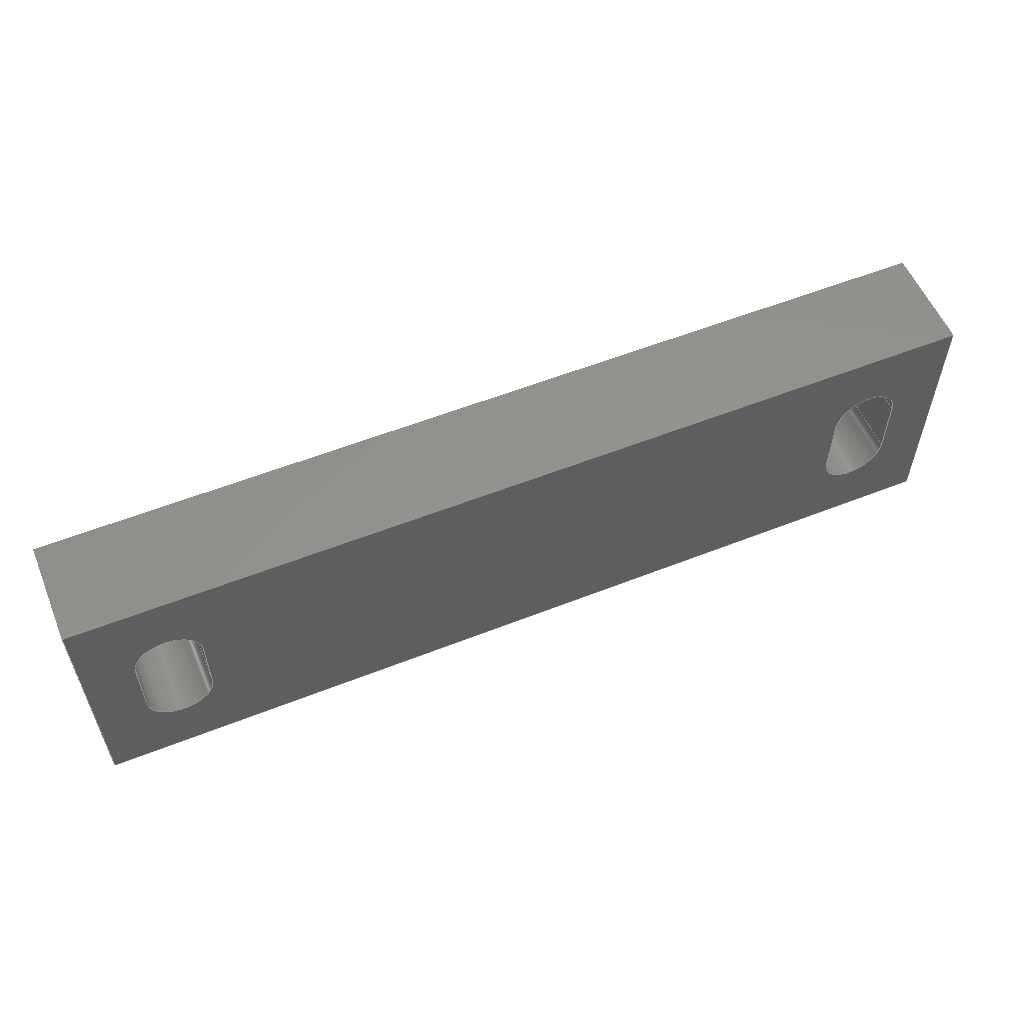
<metadata>
{"format":"step","ext":"step","renderer":"f3d","projection":"perspective","resolution":1024,"background":"white","views":[{"elev":56.4,"azim":157.5,"up":"+Z"}]}
</metadata>
<code>
ISO-10303-21;
DATA;
#1=MECHANICAL_DESIGN_GEOMETRIC_PRESENTATION_REPRESENTATION('',(#4),#454);
#2=SHAPE_REPRESENTATION_RELATIONSHIP('SRR','None',#461,#3);
#3=ADVANCED_BREP_SHAPE_REPRESENTATION('',(#5),#453);
#4=STYLED_ITEM('',(#470),#5);
#5=MANIFOLD_SOLID_BREP('Body1',#266);
#6=FACE_BOUND('',#49,.T.);
#7=FACE_BOUND('',#50,.T.);
#8=FACE_BOUND('',#52,.T.);
#9=FACE_BOUND('',#53,.T.);
#10=CIRCLE('',#282,2.6);
#11=CIRCLE('',#283,2.6);
#12=CIRCLE('',#286,2.6);
#13=CIRCLE('',#287,2.6);
#14=CIRCLE('',#290,2.6);
#15=CIRCLE('',#291,2.6);
#16=CIRCLE('',#294,2.6);
#17=CIRCLE('',#295,2.6);
#18=CYLINDRICAL_SURFACE('',#281,2.6);
#19=CYLINDRICAL_SURFACE('',#285,2.6);
#20=CYLINDRICAL_SURFACE('',#289,2.6);
#21=CYLINDRICAL_SURFACE('',#293,2.6);
#22=FACE_OUTER_BOUND('',#36,.T.);
#23=FACE_OUTER_BOUND('',#37,.T.);
#24=FACE_OUTER_BOUND('',#38,.T.);
#25=FACE_OUTER_BOUND('',#39,.T.);
#26=FACE_OUTER_BOUND('',#40,.T.);
#27=FACE_OUTER_BOUND('',#41,.T.);
#28=FACE_OUTER_BOUND('',#42,.T.);
#29=FACE_OUTER_BOUND('',#43,.T.);
#30=FACE_OUTER_BOUND('',#44,.T.);
#31=FACE_OUTER_BOUND('',#45,.T.);
#32=FACE_OUTER_BOUND('',#46,.T.);
#33=FACE_OUTER_BOUND('',#47,.T.);
#34=FACE_OUTER_BOUND('',#48,.T.);
#35=FACE_OUTER_BOUND('',#51,.T.);
#36=EDGE_LOOP('',(#170,#171,#172,#173));
#37=EDGE_LOOP('',(#174,#175,#176,#177));
#38=EDGE_LOOP('',(#178,#179,#180,#181));
#39=EDGE_LOOP('',(#182,#183,#184,#185));
#40=EDGE_LOOP('',(#186,#187,#188,#189));
#41=EDGE_LOOP('',(#190,#191,#192,#193));
#42=EDGE_LOOP('',(#194,#195,#196,#197));
#43=EDGE_LOOP('',(#198,#199,#200,#201));
#44=EDGE_LOOP('',(#202,#203,#204,#205));
#45=EDGE_LOOP('',(#206,#207,#208,#209));
#46=EDGE_LOOP('',(#210,#211,#212,#213));
#47=EDGE_LOOP('',(#214,#215,#216,#217));
#48=EDGE_LOOP('',(#218,#219,#220,#221));
#49=EDGE_LOOP('',(#222,#223,#224,#225));
#50=EDGE_LOOP('',(#226,#227,#228,#229));
#51=EDGE_LOOP('',(#230,#231,#232,#233));
#52=EDGE_LOOP('',(#234,#235,#236,#237));
#53=EDGE_LOOP('',(#238,#239,#240,#241));
#54=LINE('',#380,#82);
#55=LINE('',#382,#83);
#56=LINE('',#384,#84);
#57=LINE('',#385,#85);
#58=LINE('',#391,#86);
#59=LINE('',#394,#87);
#60=LINE('',#396,#88);
#61=LINE('',#397,#89);
#62=LINE('',#404,#90);
#63=LINE('',#406,#91);
#64=LINE('',#408,#92);
#65=LINE('',#409,#93);
#66=LINE('',#415,#94);
#67=LINE('',#418,#95);
#68=LINE('',#420,#96);
#69=LINE('',#421,#97);
#70=LINE('',#428,#98);
#71=LINE('',#430,#99);
#72=LINE('',#432,#100);
#73=LINE('',#433,#101);
#74=LINE('',#436,#102);
#75=LINE('',#438,#103);
#76=LINE('',#439,#104);
#77=LINE('',#442,#105);
#78=LINE('',#444,#106);
#79=LINE('',#445,#107);
#80=LINE('',#447,#108);
#81=LINE('',#448,#109);
#82=VECTOR('',#306,10);
#83=VECTOR('',#307,10);
#84=VECTOR('',#308,10);
#85=VECTOR('',#309,10);
#86=VECTOR('',#316,10);
#87=VECTOR('',#319,10);
#88=VECTOR('',#320,10);
#89=VECTOR('',#321,10);
#90=VECTOR('',#330,10);
#91=VECTOR('',#331,10);
#92=VECTOR('',#332,10);
#93=VECTOR('',#333,10);
#94=VECTOR('',#340,10);
#95=VECTOR('',#343,10);
#96=VECTOR('',#344,10);
#97=VECTOR('',#345,10);
#98=VECTOR('',#354,10);
#99=VECTOR('',#355,10);
#100=VECTOR('',#356,10);
#101=VECTOR('',#357,10);
#102=VECTOR('',#360,10);
#103=VECTOR('',#361,10);
#104=VECTOR('',#362,10);
#105=VECTOR('',#365,10);
#106=VECTOR('',#366,10);
#107=VECTOR('',#367,10);
#108=VECTOR('',#370,10);
#109=VECTOR('',#371,10);
#110=VERTEX_POINT('',#378);
#111=VERTEX_POINT('',#379);
#112=VERTEX_POINT('',#381);
#113=VERTEX_POINT('',#383);
#114=VERTEX_POINT('',#387);
#115=VERTEX_POINT('',#389);
#116=VERTEX_POINT('',#393);
#117=VERTEX_POINT('',#395);
#118=VERTEX_POINT('',#402);
#119=VERTEX_POINT('',#403);
#120=VERTEX_POINT('',#405);
#121=VERTEX_POINT('',#407);
#122=VERTEX_POINT('',#411);
#123=VERTEX_POINT('',#413);
#124=VERTEX_POINT('',#417);
#125=VERTEX_POINT('',#419);
#126=VERTEX_POINT('',#426);
#127=VERTEX_POINT('',#427);
#128=VERTEX_POINT('',#429);
#129=VERTEX_POINT('',#431);
#130=VERTEX_POINT('',#435);
#131=VERTEX_POINT('',#437);
#132=VERTEX_POINT('',#441);
#133=VERTEX_POINT('',#443);
#134=EDGE_CURVE('',#110,#111,#54,.T.);
#135=EDGE_CURVE('',#111,#112,#55,.T.);
#136=EDGE_CURVE('',#113,#112,#56,.T.);
#137=EDGE_CURVE('',#110,#113,#57,.T.);
#138=EDGE_CURVE('',#114,#110,#10,.T.);
#139=EDGE_CURVE('',#115,#113,#11,.T.);
#140=EDGE_CURVE('',#114,#115,#58,.T.);
#141=EDGE_CURVE('',#116,#114,#59,.T.);
#142=EDGE_CURVE('',#117,#115,#60,.T.);
#143=EDGE_CURVE('',#116,#117,#61,.T.);
#144=EDGE_CURVE('',#111,#116,#12,.T.);
#145=EDGE_CURVE('',#112,#117,#13,.T.);
#146=EDGE_CURVE('',#118,#119,#62,.T.);
#147=EDGE_CURVE('',#119,#120,#63,.T.);
#148=EDGE_CURVE('',#121,#120,#64,.T.);
#149=EDGE_CURVE('',#118,#121,#65,.T.);
#150=EDGE_CURVE('',#122,#118,#14,.T.);
#151=EDGE_CURVE('',#123,#121,#15,.T.);
#152=EDGE_CURVE('',#122,#123,#66,.T.);
#153=EDGE_CURVE('',#124,#122,#67,.T.);
#154=EDGE_CURVE('',#125,#123,#68,.T.);
#155=EDGE_CURVE('',#124,#125,#69,.T.);
#156=EDGE_CURVE('',#119,#124,#16,.T.);
#157=EDGE_CURVE('',#120,#125,#17,.T.);
#158=EDGE_CURVE('',#126,#127,#70,.T.);
#159=EDGE_CURVE('',#126,#128,#71,.T.);
#160=EDGE_CURVE('',#129,#128,#72,.T.);
#161=EDGE_CURVE('',#127,#129,#73,.T.);
#162=EDGE_CURVE('',#127,#130,#74,.T.);
#163=EDGE_CURVE('',#131,#129,#75,.T.);
#164=EDGE_CURVE('',#130,#131,#76,.T.);
#165=EDGE_CURVE('',#130,#132,#77,.T.);
#166=EDGE_CURVE('',#133,#131,#78,.T.);
#167=EDGE_CURVE('',#132,#133,#79,.T.);
#168=EDGE_CURVE('',#132,#126,#80,.T.);
#169=EDGE_CURVE('',#128,#133,#81,.T.);
#170=ORIENTED_EDGE('',*,*,#134,.T.);
#171=ORIENTED_EDGE('',*,*,#135,.T.);
#172=ORIENTED_EDGE('',*,*,#136,.F.);
#173=ORIENTED_EDGE('',*,*,#137,.F.);
#174=ORIENTED_EDGE('',*,*,#138,.T.);
#175=ORIENTED_EDGE('',*,*,#137,.T.);
#176=ORIENTED_EDGE('',*,*,#139,.F.);
#177=ORIENTED_EDGE('',*,*,#140,.F.);
#178=ORIENTED_EDGE('',*,*,#141,.T.);
#179=ORIENTED_EDGE('',*,*,#140,.T.);
#180=ORIENTED_EDGE('',*,*,#142,.F.);
#181=ORIENTED_EDGE('',*,*,#143,.F.);
#182=ORIENTED_EDGE('',*,*,#144,.T.);
#183=ORIENTED_EDGE('',*,*,#143,.T.);
#184=ORIENTED_EDGE('',*,*,#145,.F.);
#185=ORIENTED_EDGE('',*,*,#135,.F.);
#186=ORIENTED_EDGE('',*,*,#146,.T.);
#187=ORIENTED_EDGE('',*,*,#147,.T.);
#188=ORIENTED_EDGE('',*,*,#148,.F.);
#189=ORIENTED_EDGE('',*,*,#149,.F.);
#190=ORIENTED_EDGE('',*,*,#150,.T.);
#191=ORIENTED_EDGE('',*,*,#149,.T.);
#192=ORIENTED_EDGE('',*,*,#151,.F.);
#193=ORIENTED_EDGE('',*,*,#152,.F.);
#194=ORIENTED_EDGE('',*,*,#153,.T.);
#195=ORIENTED_EDGE('',*,*,#152,.T.);
#196=ORIENTED_EDGE('',*,*,#154,.F.);
#197=ORIENTED_EDGE('',*,*,#155,.F.);
#198=ORIENTED_EDGE('',*,*,#156,.T.);
#199=ORIENTED_EDGE('',*,*,#155,.T.);
#200=ORIENTED_EDGE('',*,*,#157,.F.);
#201=ORIENTED_EDGE('',*,*,#147,.F.);
#202=ORIENTED_EDGE('',*,*,#158,.F.);
#203=ORIENTED_EDGE('',*,*,#159,.T.);
#204=ORIENTED_EDGE('',*,*,#160,.F.);
#205=ORIENTED_EDGE('',*,*,#161,.F.);
#206=ORIENTED_EDGE('',*,*,#162,.F.);
#207=ORIENTED_EDGE('',*,*,#161,.T.);
#208=ORIENTED_EDGE('',*,*,#163,.F.);
#209=ORIENTED_EDGE('',*,*,#164,.F.);
#210=ORIENTED_EDGE('',*,*,#165,.F.);
#211=ORIENTED_EDGE('',*,*,#164,.T.);
#212=ORIENTED_EDGE('',*,*,#166,.F.);
#213=ORIENTED_EDGE('',*,*,#167,.F.);
#214=ORIENTED_EDGE('',*,*,#168,.F.);
#215=ORIENTED_EDGE('',*,*,#167,.T.);
#216=ORIENTED_EDGE('',*,*,#169,.F.);
#217=ORIENTED_EDGE('',*,*,#159,.F.);
#218=ORIENTED_EDGE('',*,*,#169,.T.);
#219=ORIENTED_EDGE('',*,*,#166,.T.);
#220=ORIENTED_EDGE('',*,*,#163,.T.);
#221=ORIENTED_EDGE('',*,*,#160,.T.);
#222=ORIENTED_EDGE('',*,*,#157,.T.);
#223=ORIENTED_EDGE('',*,*,#154,.T.);
#224=ORIENTED_EDGE('',*,*,#151,.T.);
#225=ORIENTED_EDGE('',*,*,#148,.T.);
#226=ORIENTED_EDGE('',*,*,#145,.T.);
#227=ORIENTED_EDGE('',*,*,#142,.T.);
#228=ORIENTED_EDGE('',*,*,#139,.T.);
#229=ORIENTED_EDGE('',*,*,#136,.T.);
#230=ORIENTED_EDGE('',*,*,#168,.T.);
#231=ORIENTED_EDGE('',*,*,#158,.T.);
#232=ORIENTED_EDGE('',*,*,#162,.T.);
#233=ORIENTED_EDGE('',*,*,#165,.T.);
#234=ORIENTED_EDGE('',*,*,#156,.F.);
#235=ORIENTED_EDGE('',*,*,#146,.F.);
#236=ORIENTED_EDGE('',*,*,#150,.F.);
#237=ORIENTED_EDGE('',*,*,#153,.F.);
#238=ORIENTED_EDGE('',*,*,#144,.F.);
#239=ORIENTED_EDGE('',*,*,#134,.F.);
#240=ORIENTED_EDGE('',*,*,#138,.F.);
#241=ORIENTED_EDGE('',*,*,#141,.F.);
#242=PLANE('',#280);
#243=PLANE('',#284);
#244=PLANE('',#288);
#245=PLANE('',#292);
#246=PLANE('',#296);
#247=PLANE('',#297);
#248=PLANE('',#298);
#249=PLANE('',#299);
#250=PLANE('',#300);
#251=PLANE('',#301);
#252=ADVANCED_FACE('',(#22),#242,.T.);
#253=ADVANCED_FACE('',(#23),#18,.F.);
#254=ADVANCED_FACE('',(#24),#243,.T.);
#255=ADVANCED_FACE('',(#25),#19,.F.);
#256=ADVANCED_FACE('',(#26),#244,.T.);
#257=ADVANCED_FACE('',(#27),#20,.F.);
#258=ADVANCED_FACE('',(#28),#245,.T.);
#259=ADVANCED_FACE('',(#29),#21,.F.);
#260=ADVANCED_FACE('',(#30),#246,.T.);
#261=ADVANCED_FACE('',(#31),#247,.T.);
#262=ADVANCED_FACE('',(#32),#248,.T.);
#263=ADVANCED_FACE('',(#33),#249,.T.);
#264=ADVANCED_FACE('',(#34,#6,#7),#250,.T.);
#265=ADVANCED_FACE('',(#35,#8,#9),#251,.F.);
#266=CLOSED_SHELL('',(#252,#253,#254,#255,#256,#257,#258,#259,#260,#261,
#262,#263,#264,#265));
#267=DERIVED_UNIT_ELEMENT(#269,1);
#268=DERIVED_UNIT_ELEMENT(#456,3);
#269=(
MASS_UNIT()
NAMED_UNIT(*)
SI_UNIT(.KILO.,.GRAM.)
);
#270=DERIVED_UNIT((#267,#268));
#271=MEASURE_REPRESENTATION_ITEM('density measure',
POSITIVE_RATIO_MEASURE(7850),#270);
#272=PROPERTY_DEFINITION_REPRESENTATION(#277,#274);
#273=PROPERTY_DEFINITION_REPRESENTATION(#278,#275);
#274=REPRESENTATION('material name',(#276),#453);
#275=REPRESENTATION('density',(#271),#453);
#276=DESCRIPTIVE_REPRESENTATION_ITEM('Steel','Steel');
#277=PROPERTY_DEFINITION('material property','material name',#463);
#278=PROPERTY_DEFINITION('material property','density of part',#463);
#279=AXIS2_PLACEMENT_3D('placement',#376,#302,#303);
#280=AXIS2_PLACEMENT_3D('',#377,#304,#305);
#281=AXIS2_PLACEMENT_3D('',#386,#310,#311);
#282=AXIS2_PLACEMENT_3D('',#388,#312,#313);
#283=AXIS2_PLACEMENT_3D('',#390,#314,#315);
#284=AXIS2_PLACEMENT_3D('',#392,#317,#318);
#285=AXIS2_PLACEMENT_3D('',#398,#322,#323);
#286=AXIS2_PLACEMENT_3D('',#399,#324,#325);
#287=AXIS2_PLACEMENT_3D('',#400,#326,#327);
#288=AXIS2_PLACEMENT_3D('',#401,#328,#329);
#289=AXIS2_PLACEMENT_3D('',#410,#334,#335);
#290=AXIS2_PLACEMENT_3D('',#412,#336,#337);
#291=AXIS2_PLACEMENT_3D('',#414,#338,#339);
#292=AXIS2_PLACEMENT_3D('',#416,#341,#342);
#293=AXIS2_PLACEMENT_3D('',#422,#346,#347);
#294=AXIS2_PLACEMENT_3D('',#423,#348,#349);
#295=AXIS2_PLACEMENT_3D('',#424,#350,#351);
#296=AXIS2_PLACEMENT_3D('',#425,#352,#353);
#297=AXIS2_PLACEMENT_3D('',#434,#358,#359);
#298=AXIS2_PLACEMENT_3D('',#440,#363,#364);
#299=AXIS2_PLACEMENT_3D('',#446,#368,#369);
#300=AXIS2_PLACEMENT_3D('',#449,#372,#373);
#301=AXIS2_PLACEMENT_3D('',#450,#374,#375);
#302=DIRECTION('axis',(0,0,1));
#303=DIRECTION('refdir',(1,0,0));
#304=DIRECTION('center_axis',(-1,1.11e-14,2.887e-14));
#305=DIRECTION('ref_axis',(-2.887e-14,6.703e-28,-1));
#306=DIRECTION('',(-2.887e-14,6.703e-28,-1));
#307=DIRECTION('',(-1.11e-14,-1,0));
#308=DIRECTION('',(-2.887e-14,6.703e-28,-1));
#309=DIRECTION('',(-1.11e-14,-1,0));
#310=DIRECTION('center_axis',(-1.11e-14,-1,0));
#311=DIRECTION('ref_axis',(1,-1.11e-14,-3.416e-14));
#312=DIRECTION('center_axis',(1.097e-14,1,3.546e-28));
#313=DIRECTION('ref_axis',(1,-1.097e-14,-3.416e-14));
#314=DIRECTION('center_axis',(1.097e-14,1,3.546e-28));
#315=DIRECTION('ref_axis',(1,-1.097e-14,-3.416e-14));
#316=DIRECTION('',(-1.11e-14,-1,0));
#317=DIRECTION('center_axis',(1,-1.11e-14,-3.153e-14));
#318=DIRECTION('ref_axis',(3.153e-14,-7.004e-28,1));
#319=DIRECTION('',(3.153e-14,-7.004e-28,1));
#320=DIRECTION('',(3.153e-14,-7.004e-28,1));
#321=DIRECTION('',(-1.11e-14,-1,0));
#322=DIRECTION('center_axis',(-1.11e-14,-1,0));
#323=DIRECTION('ref_axis',(-1,1.11e-14,1.366e-14));
#324=DIRECTION('center_axis',(1.097e-14,1,3.546e-28));
#325=DIRECTION('ref_axis',(-1,1.097e-14,1.366e-14));
#326=DIRECTION('center_axis',(1.097e-14,1,3.546e-28));
#327=DIRECTION('ref_axis',(-1,1.097e-14,1.366e-14));
#328=DIRECTION('center_axis',(-1,1.11e-14,-3.375e-14));
#329=DIRECTION('ref_axis',(3.375e-14,-1.562e-29,-1));
#330=DIRECTION('',(3.375e-14,-1.562e-29,-1));
#331=DIRECTION('',(-1.11e-14,-1,0));
#332=DIRECTION('',(3.375e-14,-1.562e-29,-1));
#333=DIRECTION('',(-1.11e-14,-1,0));
#334=DIRECTION('center_axis',(-1.11e-14,-1,0));
#335=DIRECTION('ref_axis',(1,-1.11e-14,1.366e-14));
#336=DIRECTION('center_axis',(1.097e-14,1,3.546e-28));
#337=DIRECTION('ref_axis',(1,-1.097e-14,1.366e-14));
#338=DIRECTION('center_axis',(1.097e-14,1,3.546e-28));
#339=DIRECTION('ref_axis',(1,-1.097e-14,1.366e-14));
#340=DIRECTION('',(-1.11e-14,-1,0));
#341=DIRECTION('center_axis',(1,-1.11e-14,3.02e-14));
#342=DIRECTION('ref_axis',(-3.02e-14,-2.335e-29,
1));
#343=DIRECTION('',(-3.02e-14,-2.335e-29,1));
#344=DIRECTION('',(-3.02e-14,-2.335e-29,1));
#345=DIRECTION('',(-1.11e-14,-1,0));
#346=DIRECTION('center_axis',(-1.11e-14,-1,0));
#347=DIRECTION('ref_axis',(-1,1.11e-14,-3.416e-14));
#348=DIRECTION('center_axis',(1.097e-14,1,3.546e-28));
#349=DIRECTION('ref_axis',(-1,1.097e-14,-3.416e-14));
#350=DIRECTION('center_axis',(1.097e-14,1,3.546e-28));
#351=DIRECTION('ref_axis',(-1,1.097e-14,-3.416e-14));
#352=DIRECTION('center_axis',(-1,1.11e-14,4.755e-44));
#353=DIRECTION('ref_axis',(3.888e-42,3.545e-28,-1));
#354=DIRECTION('',(-3.888e-42,-3.545e-28,1));
#355=DIRECTION('',(-1.11e-14,-1,0));
#356=DIRECTION('',(3.888e-42,3.545e-28,-1));
#357=DIRECTION('',(-1.11e-14,-1,0));
#358=DIRECTION('center_axis',(4.439e-60,-4.929e-74,
1));
#359=DIRECTION('ref_axis',(-1,1.097e-14,4.439e-60));
#360=DIRECTION('',(1,-1.097e-14,-4.439e-60));
#361=DIRECTION('',(-1,1.097e-14,4.439e-60));
#362=DIRECTION('',(-1.11e-14,-1,0));
#363=DIRECTION('center_axis',(1,-1.11e-14,-4.755e-44));
#364=DIRECTION('ref_axis',(-3.889e-42,-3.546e-28,
1));
#365=DIRECTION('',(3.889e-42,3.546e-28,-1));
#366=DIRECTION('',(-3.889e-42,-3.546e-28,1));
#367=DIRECTION('',(-1.11e-14,-1,0));
#368=DIRECTION('center_axis',(0,0,-1));
#369=DIRECTION('ref_axis',(1,-1.097e-14,0));
#370=DIRECTION('',(-1,1.097e-14,0));
#371=DIRECTION('',(1,-1.097e-14,0));
#372=DIRECTION('center_axis',(-1.097e-14,-1,-3.546e-28));
#373=DIRECTION('ref_axis',(1,-1.097e-14,-4.337e-60));
#374=DIRECTION('center_axis',(-1.097e-14,-1,-3.546e-28));
#375=DIRECTION('ref_axis',(1,-1.097e-14,-4.337e-60));
#376=CARTESIAN_POINT('',(0,0,0));
#377=CARTESIAN_POINT('Origin',(16.6,-57.23,158.5));
#378=CARTESIAN_POINT('',(16.6,-57.23,158.5));
#379=CARTESIAN_POINT('',(16.6,-57.23,153.5));
#380=CARTESIAN_POINT('',(16.6,-57.23,158.5));
#381=CARTESIAN_POINT('',(16.6,-65.23,153.5));
#382=CARTESIAN_POINT('',(16.6,-57.23,153.5));
#383=CARTESIAN_POINT('',(16.6,-65.23,158.5));
#384=CARTESIAN_POINT('',(16.6,-65.23,158.5));
#385=CARTESIAN_POINT('',(16.6,-57.23,158.5));
#386=CARTESIAN_POINT('Origin',(14,-57.23,158.5));
#387=CARTESIAN_POINT('',(11.4,-57.23,158.5));
#388=CARTESIAN_POINT('Origin',(14,-57.23,158.5));
#389=CARTESIAN_POINT('',(11.4,-65.23,158.5));
#390=CARTESIAN_POINT('Origin',(14,-65.23,158.5));
#391=CARTESIAN_POINT('',(11.4,-57.23,158.5));
#392=CARTESIAN_POINT('Origin',(11.4,-57.23,153.5));
#393=CARTESIAN_POINT('',(11.4,-57.23,153.5));
#394=CARTESIAN_POINT('',(11.4,-57.23,153.5));
#395=CARTESIAN_POINT('',(11.4,-65.23,153.5));
#396=CARTESIAN_POINT('',(11.4,-65.23,153.5));
#397=CARTESIAN_POINT('',(11.4,-57.23,153.5));
#398=CARTESIAN_POINT('Origin',(14,-57.23,153.5));
#399=CARTESIAN_POINT('Origin',(14,-57.23,153.5));
#400=CARTESIAN_POINT('Origin',(14,-65.23,153.5));
#401=CARTESIAN_POINT('Origin',(-41.4,-57.23,158.5));
#402=CARTESIAN_POINT('',(-41.4,-57.23,158.5));
#403=CARTESIAN_POINT('',(-41.4,-57.23,153.5));
#404=CARTESIAN_POINT('',(-41.4,-57.23,158.5));
#405=CARTESIAN_POINT('',(-41.4,-65.23,153.5));
#406=CARTESIAN_POINT('',(-41.4,-57.23,153.5));
#407=CARTESIAN_POINT('',(-41.4,-65.23,158.5));
#408=CARTESIAN_POINT('',(-41.4,-65.23,158.5));
#409=CARTESIAN_POINT('',(-41.4,-57.23,158.5));
#410=CARTESIAN_POINT('Origin',(-44,-57.23,158.5));
#411=CARTESIAN_POINT('',(-46.6,-57.23,158.5));
#412=CARTESIAN_POINT('Origin',(-44,-57.23,158.5));
#413=CARTESIAN_POINT('',(-46.6,-65.23,158.5));
#414=CARTESIAN_POINT('Origin',(-44,-65.23,158.5));
#415=CARTESIAN_POINT('',(-46.6,-57.23,158.5));
#416=CARTESIAN_POINT('Origin',(-46.6,-57.23,153.5));
#417=CARTESIAN_POINT('',(-46.6,-57.23,153.5));
#418=CARTESIAN_POINT('',(-46.6,-57.23,153.5));
#419=CARTESIAN_POINT('',(-46.6,-65.23,153.5));
#420=CARTESIAN_POINT('',(-46.6,-65.23,153.5));
#421=CARTESIAN_POINT('',(-46.6,-57.23,153.5));
#422=CARTESIAN_POINT('Origin',(-44,-57.23,153.5));
#423=CARTESIAN_POINT('Origin',(-44,-57.23,153.5));
#424=CARTESIAN_POINT('Origin',(-44,-65.23,153.5));
#425=CARTESIAN_POINT('Origin',(-50.5,-57.23,166));
#426=CARTESIAN_POINT('',(-50.5,-57.23,146));
#427=CARTESIAN_POINT('',(-50.5,-57.23,166));
#428=CARTESIAN_POINT('',(-50.5,-57.23,146));
#429=CARTESIAN_POINT('',(-50.5,-65.23,146));
#430=CARTESIAN_POINT('',(-50.5,-57.23,146));
#431=CARTESIAN_POINT('',(-50.5,-65.23,166));
#432=CARTESIAN_POINT('',(-50.5,-65.23,146));
#433=CARTESIAN_POINT('',(-50.5,-57.23,166));
#434=CARTESIAN_POINT('Origin',(20.5,-57.23,166));
#435=CARTESIAN_POINT('',(20.5,-57.23,166));
#436=CARTESIAN_POINT('',(-50.5,-57.23,166));
#437=CARTESIAN_POINT('',(20.5,-65.23,166));
#438=CARTESIAN_POINT('',(-50.5,-65.23,166));
#439=CARTESIAN_POINT('',(20.5,-57.23,166));
#440=CARTESIAN_POINT('Origin',(20.5,-57.23,146));
#441=CARTESIAN_POINT('',(20.5,-57.23,146));
#442=CARTESIAN_POINT('',(20.5,-57.23,166));
#443=CARTESIAN_POINT('',(20.5,-65.23,146));
#444=CARTESIAN_POINT('',(20.5,-65.23,166));
#445=CARTESIAN_POINT('',(20.5,-57.23,146));
#446=CARTESIAN_POINT('Origin',(-50.5,-57.23,146));
#447=CARTESIAN_POINT('',(20.5,-57.23,146));
#448=CARTESIAN_POINT('',(20.5,-65.23,146));
#449=CARTESIAN_POINT('Origin',(-15,-65.23,156));
#450=CARTESIAN_POINT('Origin',(-15,-57.23,156));
#451=UNCERTAINTY_MEASURE_WITH_UNIT(LENGTH_MEASURE(0.01),#455,
'DISTANCE_ACCURACY_VALUE',
'Maximum model space distance between geometric entities at asserted c
onnectivities');
#452=UNCERTAINTY_MEASURE_WITH_UNIT(LENGTH_MEASURE(0.01),#455,
'DISTANCE_ACCURACY_VALUE',
'Maximum model space distance between geometric entities at asserted c
onnectivities');
#453=(
GEOMETRIC_REPRESENTATION_CONTEXT(3)
GLOBAL_UNCERTAINTY_ASSIGNED_CONTEXT((#451))
GLOBAL_UNIT_ASSIGNED_CONTEXT((#455,#457,#458))
REPRESENTATION_CONTEXT('','3D')
);
#454=(
GEOMETRIC_REPRESENTATION_CONTEXT(3)
GLOBAL_UNCERTAINTY_ASSIGNED_CONTEXT((#452))
GLOBAL_UNIT_ASSIGNED_CONTEXT((#455,#457,#458))
REPRESENTATION_CONTEXT('','3D')
);
#455=(
LENGTH_UNIT()
NAMED_UNIT(*)
SI_UNIT(.MILLI.,.METRE.)
);
#456=(
LENGTH_UNIT()
NAMED_UNIT(*)
SI_UNIT($,.METRE.)
);
#457=(
NAMED_UNIT(*)
PLANE_ANGLE_UNIT()
SI_UNIT($,.RADIAN.)
);
#458=(
NAMED_UNIT(*)
SI_UNIT($,.STERADIAN.)
SOLID_ANGLE_UNIT()
);
#459=SHAPE_DEFINITION_REPRESENTATION(#460,#461);
#460=PRODUCT_DEFINITION_SHAPE('',$,#463);
#461=SHAPE_REPRESENTATION('',(#279),#453);
#462=PRODUCT_DEFINITION_CONTEXT('part definition',#467,'design');
#463=PRODUCT_DEFINITION('ooze_blocker_spacer','ooze_blocker_spacer',#464,
#462);
#464=PRODUCT_DEFINITION_FORMATION('',$,#469);
#465=PRODUCT_RELATED_PRODUCT_CATEGORY('ooze_blocker_spacer',
'ooze_blocker_spacer',(#469));
#466=APPLICATION_PROTOCOL_DEFINITION('international standard',
'automotive_design',2009,#467);
#467=APPLICATION_CONTEXT(
'Core Data for Automotive Mechanical Design Process');
#468=PRODUCT_CONTEXT('part definition',#467,'mechanical');
#469=PRODUCT('ooze_blocker_spacer','ooze_blocker_spacer',$,(#468));
#470=PRESENTATION_STYLE_ASSIGNMENT((#471));
#471=SURFACE_STYLE_USAGE(.BOTH.,#472);
#472=SURFACE_SIDE_STYLE('',(#473));
#473=SURFACE_STYLE_FILL_AREA(#474);
#474=FILL_AREA_STYLE('Steel - Satin',(#475));
#475=FILL_AREA_STYLE_COLOUR('Steel - Satin',#476);
#476=COLOUR_RGB('Steel - Satin',0.6275,0.6275,0.6275);
ENDSEC;
END-ISO-10303-21;

</code>
